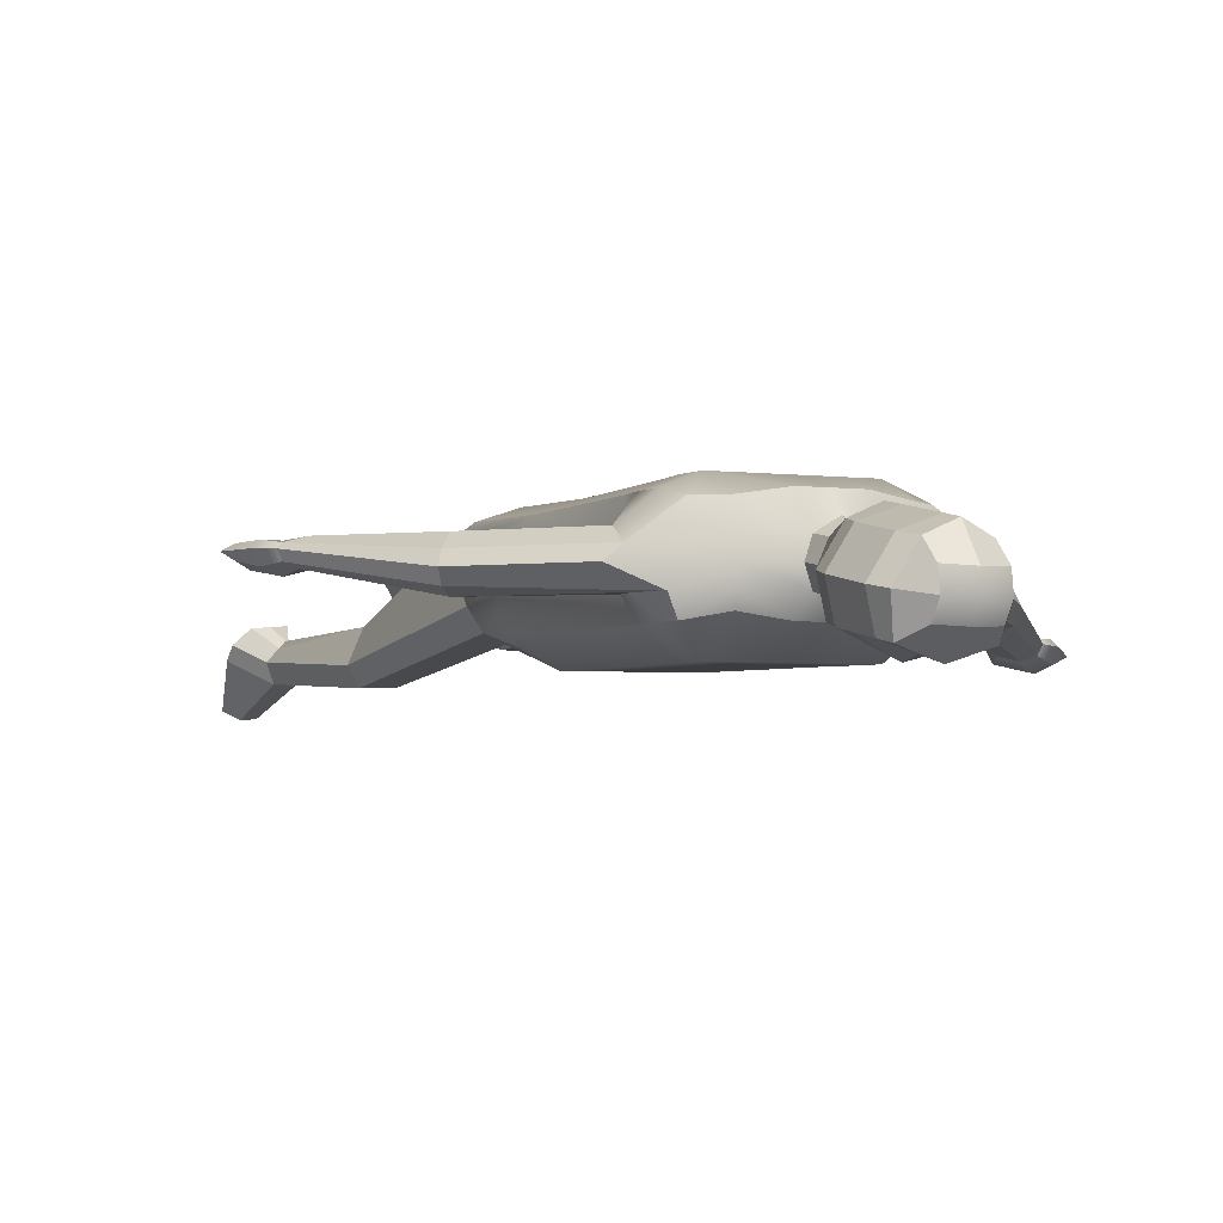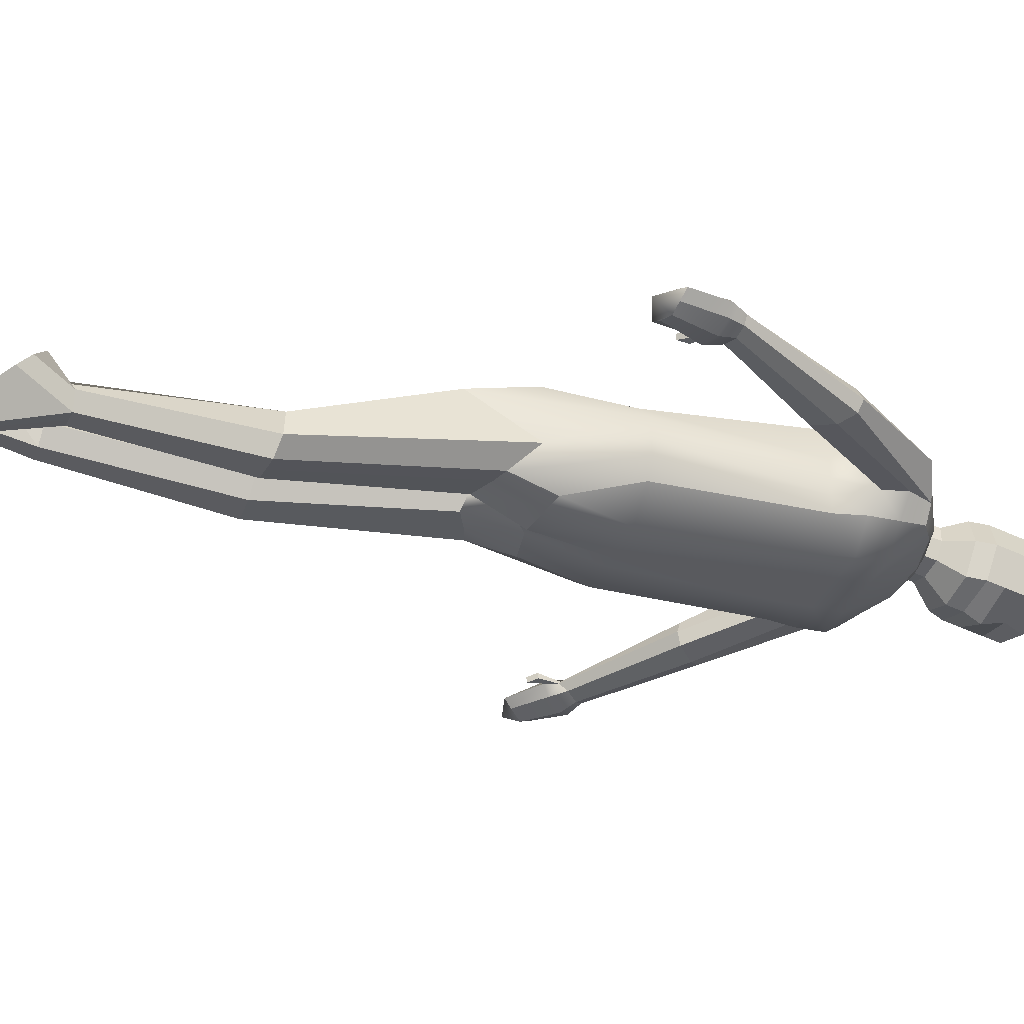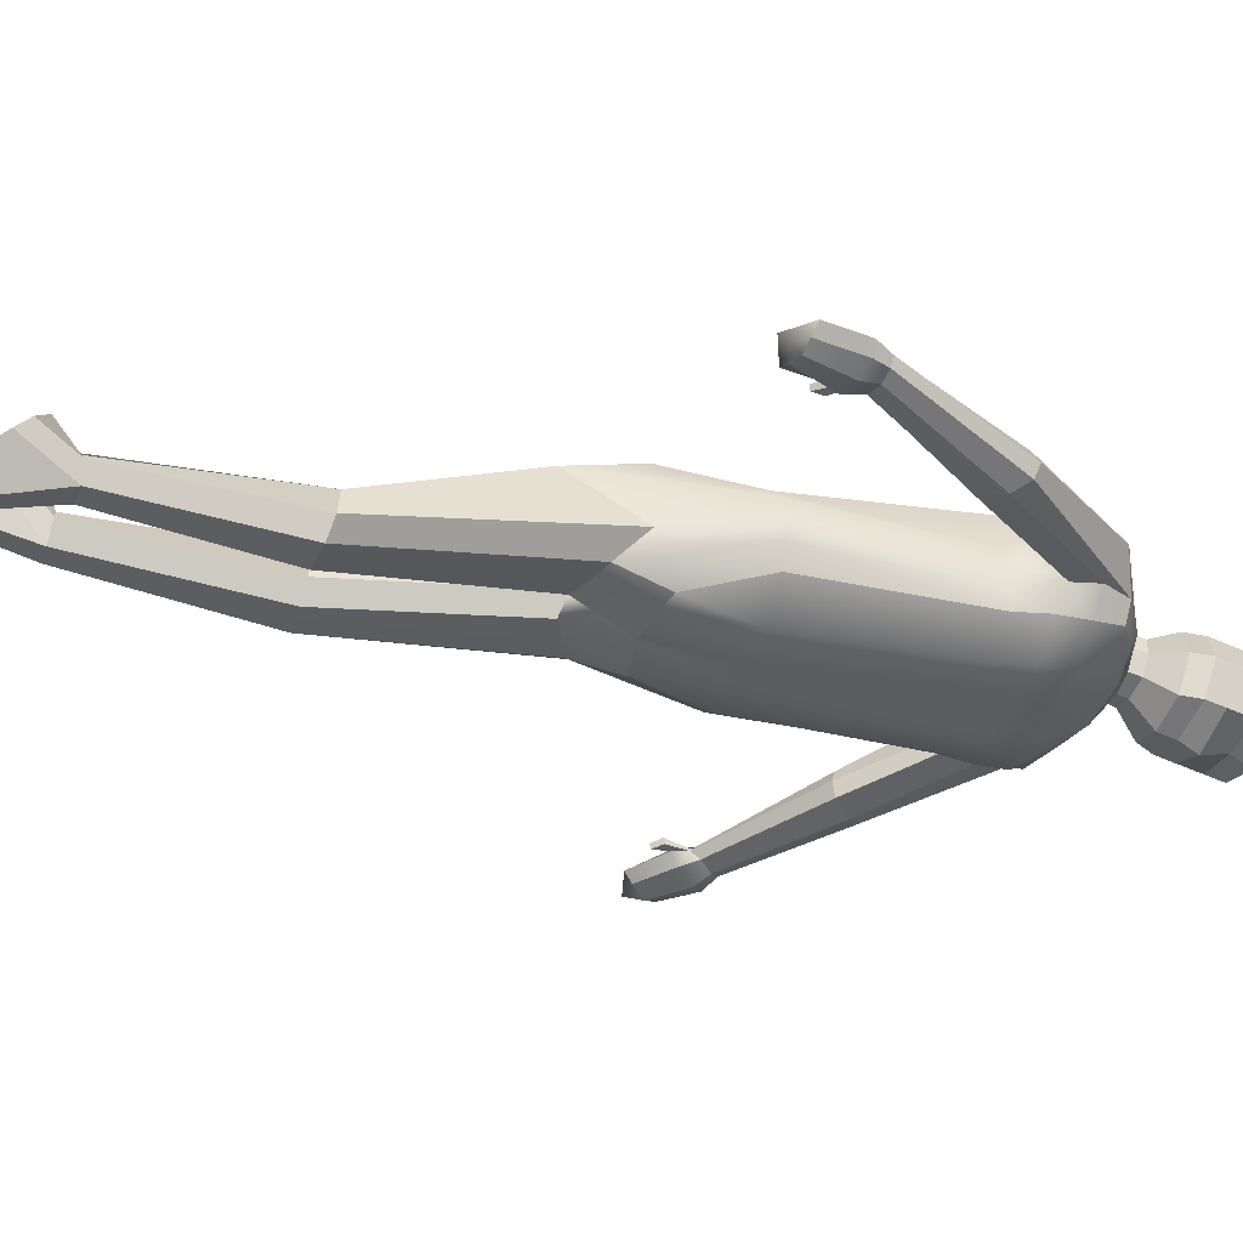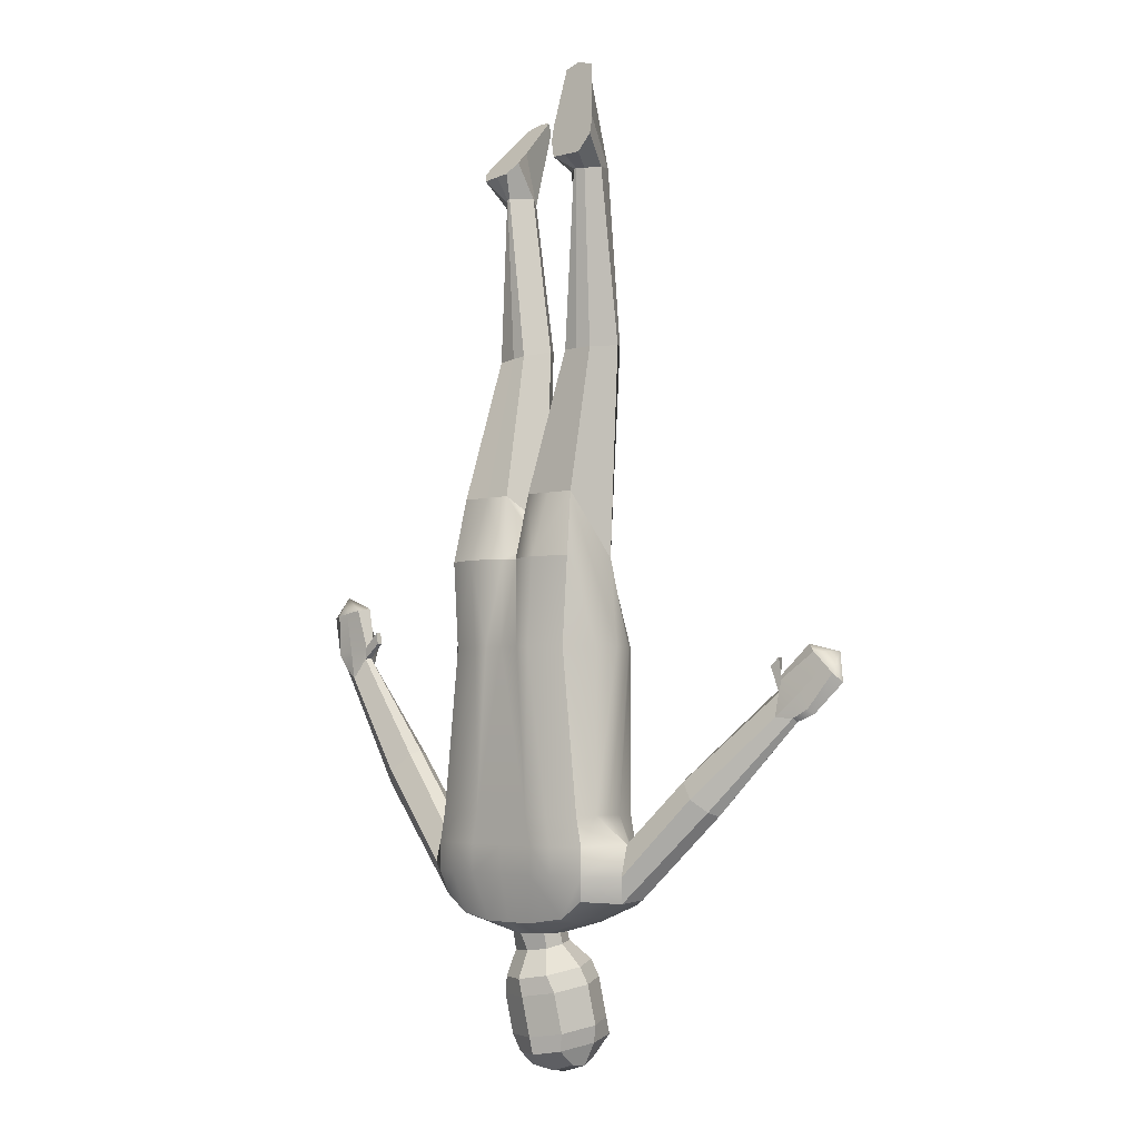
<metadata>
{"format":"obj","ext":"obj","renderer":"f3d","projection":"perspective","resolution":1024,"background":"white","views":[{"elev":-2.7,"azim":153.1,"up":"+Y"},{"elev":-31.2,"azim":72.0,"up":"+Y"},{"elev":-35.6,"azim":73.8,"up":"+Y"},{"elev":-4.1,"azim":-138.8,"up":"+Z"}]}
</metadata>
<code>
g default
v 0.65 0.3 3.5
v -0.65 0.3 3.5
v 0.45 -0.45 3.3
v -0.45 -0.45 3.3
v 0.8 -0.4 0.65
v -0.8 -0.4 0.65
v 0.75 0.25 0.65
v -0.75 0.25 0.65
v -0 0.2 3.5
v 0 0.3 0.45
v -0 -0.4 0.45
v -0 -0.45 3.45
v 0.75 -0.4 1.35
v 0 -0.6 1.35
v -0.75 -0.4 1.35
v -0.75 0.3 1.35
v -0 0.4 1.35
v 0.75 0.3 1.35
v 0.7 -0.2 3.5
v -0 -0.2 3.8
v -0.7 -0.2 3.5
v -0.75 -0.1 1.35
v -1.123 -0.1 0.6633
v 1.18 -0.1 0.7613
v 0.75 -0.1 1.35
v 0.8718 -0.25 0.6282
v 0 -0.3 0.35
v -0.9319 -0.25 0.6031
v -0.75 -0.25 1.35
v -0.5 -0.35 3.7
v -0 -0.35 3.65
v 0.5 -0.35 3.7
v 0.75 -0.25 1.35
v -0.35 0.4 3.5
v -0.5 0.4 1.35
v -0.55 0.25 0.5
v -0.55 -0.1 0.45
v -0.55 -0.25 0.45
v -0.55 -0.35 0.5
v -0.5 -0.6 1.35
v -0.35 -0.5 3.35
v -0.35 -0.35 3.75
v 0.35 0.4 3.5
v 0.5 0.4 1.35
v 0.55 0.25 0.5
v 0.55 -0.1 0.45
v 0.55 -0.25 0.45
v 0.55 -0.35 0.5
v 0.5 -0.6 1.35
v 0.35 -0.5 3.35
v 0.35 -0.35 3.75
v 0.8 0.3 1.1
v 0.55 0.4 1.1
v -0 0.4 1.1
v -0.55 0.4 1.1
v -0.8 0.3 1.1
v -0.9873 -0.1 1.092
v -0.8919 -0.25 1.062
v -0.8 -0.4 1.1
v -0.55 -0.6 1.1
v 0 -0.6 1.1
v 0.55 -0.6 1.1
v 0.8 -0.4 1.1
v 0.9304 -0.25 1.047
v 0.8759 -0.1 1.093
v 0.75 -0.4 2.75
v 0.45 -0.6 2.75
v 0 -0.6 2.75
v -0.45 -0.6 2.75
v -0.75 -0.4 2.75
v -0.85 -0.25 2.75
v -0.85 -0.1 2.75
v -0.6 0.3 2.75
v -0.3 0.4 2.75
v -0 0.4 2.75
v 0.3 0.4 2.75
v 0.6 0.3 2.75
v 0.85 -0.1 2.75
v 0.85 -0.25 2.75
v 0.6 0.2 4.05
v 0.35 0.2 4.05
v -0 -0.05 3.65
v -0.35 0.2 4.05
v -0.6 0.2 4.05
v -0.8 0.1 2.75
v -0.75 0.05 1.35
v -1.083 0.05 1.123
v -1.027 0.05 0.6332
v -0.55 0.05 0.45
v -0 0.15 0.35
v 0.55 0.05 0.45
v 1.073 0 0.7304
v 0.9495 0.05 1.16
v 0.75 0.05 1.35
v 0.8 0.1 2.75
v 0.8 0.3 0.85
v 0.55 0.4 0.85
v -0 0.4 0.85
v -0.55 0.4 0.85
v -0.8 0.3 0.85
v -1.062 0.1 0.854
v -0.9671 -0.25 0.824
v -0.8 -0.4 0.85
v -0.55 -0.6 0.85
v 0 -0.6 0.85
v 0.55 -0.6 0.85
v 0.8 -0.4 0.85
v 0.9715 -0.25 0.8408
v 1.045 0.1 0.9085
v 0.275 0.4 1.35
v 0.175 0.4 2.75
v 0.075 0.3 3.5
v 0.125 0.2 4.05
v 0.025 -0.2 3.8
v 0.125 -0.35 3.85
v 0.025 -0.5 3.4
v 0.125 -0.6 2.75
v 0.225 -0.6 1.35
v 0.225 -0.6 1.1
v 0.225 -0.6 0.85
v 0.225 -0.4 0.45
v 0.175 -0.25 0.35
v 0.225 -0.1 0.35
v 0.175 0.05 0.35
v 0.225 0.3 0.45
v 0.325 0.4 0.85
v 0.325 0.4 1.1
v -0.075 0.3 3.5
v -0.175 0.4 2.75
v -0.275 0.4 1.35
v -0.325 0.4 1.1
v -0.325 0.4 0.85
v -0.225 0.3 0.45
v -0.175 0.05 0.35
v -0.225 -0.1 0.35
v -0.175 -0.25 0.35
v -0.225 -0.4 0.45
v -0.225 -0.6 0.85
v -0.225 -0.6 1.1
v -0.225 -0.6 1.35
v -0.125 -0.6 2.75
v -0.025 -0.5 3.4
v -0.125 -0.35 3.85
v -0.025 -0.2 3.8
v -0.125 0.2 4.05
v -0.65 -0.3869 5.331
v -0.5 -0.3869 5.331
v -0.75 -0.2379 5.313
v -0.5 0.01044 5.284
v -0.65 0.01044 5.284
v -0.375 -0.3869 5.331
v -0.275 -0.2379 5.313
v -0.375 0.01044 5.284
v 0.4607 -0.6441 5.395
v 0.2371 -0.492 5.393
v 0.3365 -0.6416 5.409
v 0.4607 -0.2503 5.325
v 0.3365 -0.2478 5.339
v 0.7091 -0.5013 5.341
v 0.6098 -0.647 5.379
v 0.6098 -0.2532 5.308
v -0.75 -0.1134 6.809
v -0.65 -0.1134 6.809
v -0.8 0.03556 6.791
v -0.65 0.1845 6.774
v -0.7 0.1349 6.78
v -0.575 -0.1134 6.809
v -0.475 0.03556 6.791
v -0.625 0.1845 6.774
v 0.5785 -0.5938 6.756
v 0.4046 -0.4461 6.788
v 0.504 -0.5945 6.764
v 0.5785 -0.2949 6.782
v 0.5536 -0.2952 6.785
v 0.7275 -0.4429 6.752
v 0.6779 -0.5929 6.745
v 0.6282 -0.3443 6.772
v -0.9 0.2665 7.157
v -0.65 0.2665 7.157
v -0.65 0.298 7.01
v -0.9 0.298 7.01
v -0.65 0.3295 6.863
v -0.8 0.3295 6.863
v -0.475 0.2665 7.157
v -0.475 0.298 7.01
v -0.525 0.3295 6.863
v 0.612 -0.4028 7.184
v 0.612 -0.2971 7.077
v 0.4381 -0.2832 7.091
v 0.4381 -0.3889 7.198
v 0.612 -0.1914 6.971
v 0.4878 -0.1815 6.981
v 0.8604 -0.3169 7.058
v 0.8604 -0.4226 7.164
v 0.761 -0.2033 6.959
v -0.7 0.06358 7.625
v -0.65 0.06358 7.625
v -0.65 0.1508 7.694
v -0.8 0.1613 7.646
v -0.575 0.06358 7.625
v -0.525 0.1613 7.646
v 0.5263 -0.8196 7.475
v 0.6008 -0.8256 7.469
v 0.612 -0.7903 7.574
v 0.4878 -0.7451 7.548
v 0.6505 -0.8295 7.465
v 0.761 -0.7669 7.527
v -1.655 -0.05 1.495
v -1.477 -0.25 1.67
v -1.513 -0.15 1.635
v -1.655 -0.4 1.495
v -1.513 -0.35 1.635
v -1.797 -0.25 1.354
v -1.762 -0.15 1.389
v -1.762 -0.35 1.389
v 1.614 -0.25 1.689
v 1.445 -0.1 1.873
v 1.479 -0.2 1.836
v 1.614 0.1 1.689
v 1.479 0 1.836
v 1.75 -0.1 1.542
v 1.716 -0.2 1.579
v 1.716 1e-06 1.579
v 2.108 -0.06301 2.624
v 1.944 0.0426 2.705
v 1.97 -0.02781 2.649
v 2.09 0.113 2.526
v 1.979 0.07781 2.699
v 2.247 0.0426 2.599
v 2.212 -0.02781 2.605
v 2.212 0.07781 2.605
v 2.206 -0.05 3.114
v 2.233 0.05 3.262
v 1.96 0.05 3.16
v 2.058 0 3.142
v 2.206 0.1 3.114
v 2.058 0.1 3.142
v 2.402 0.05 3.078
v 2.304 1e-06 3.096
v 2.304 0.1 3.096
v 2.143 -0.1 2.77
v 2.29 -0.05 2.743
v 2.339 0.05 2.734
v 2.29 0.1 2.743
v 2.142 0.1 2.77
v 1.946 0.1 2.806
v 1.897 0.05 2.815
v 1.946 -0.05 2.806
v 1.798 0.05 2.833
v 1.798 0.1 2.833
v 1.816 0.05 2.932
v 1.816 0.1 2.932
v -2.702 -0.5814 2.555
v -2.815 -0.5042 2.672
v -2.532 -0.4841 2.74
v -2.599 -0.5329 2.665
v -2.716 -0.4329 2.571
v -2.608 -0.4339 2.676
v -2.855 -0.4811 2.427
v -2.778 -0.5312 2.491
v -2.788 -0.4323 2.502
v -2.253 -0.4877 2.306
v -2.269 -0.4256 2.373
v -2.351 -0.5216 2.204
v -2.297 -0.3905 2.353
v -2.299 -0.333 2.152
v -2.43 -0.4861 2.134
v -2.462 -0.4162 2.117
v -2.44 -0.3816 2.146
v -2.291 -0.4332 2.491
v -2.317 -0.5318 2.446
v -2.456 -0.58 2.301
v -2.475 -0.3821 2.323
v -2.331 -0.3834 2.462
v -2.568 -0.5295 2.202
v -2.614 -0.4302 2.178
v -2.583 -0.3811 2.218
v -2.224 -0.3844 2.566
v -2.219 -0.4339 2.561
v -2.288 -0.4484 2.632
v -2.292 -0.3989 2.637
v 0.1727 -0.2704 0.2523
v 0.2205 -0.1231 0.2203
v -0.001129 -0.3194 0.2746
v -0.006707 0.07333 0.1991
v 0.1685 0.02423 0.1957
v -0.1805 0.02423 0.2215
v -0.2283 -0.1231 0.2535
v -0.1764 -0.2704 0.2781
v 0.2607 -0.4235 0.07114
v 0.3567 -0.1609 0.01331
v -0.01327 -0.5217 0.1104
v -0.02352 0.1999 -0.0283
v 0.2033 0.1017 -0.0261
v -0.2476 0.1017 0.00723
v -0.3935 -0.1609 0.06875
v -0.29 -0.4235 0.1118
v 0.2997 -0.4519 -0.07944
v 0.3957 -0.1893 -0.1373
v -0.02413 -0.5501 -0.03653
v -0.03438 0.1715 -0.1752
v 0.2424 0.07334 -0.1767
v -0.3083 0.07334 -0.136
v -0.4542 -0.1893 -0.07446
v -0.3507 -0.4519 -0.03137
v 0.2888 -0.4803 -0.2263
v 0.3848 -0.2177 -0.2842
v -0.03429 -0.6276 -0.174
v -0.04523 0.1432 -0.3221
v 0.2315 0.04496 -0.3236
v -0.3192 0.04496 -0.2829
v -0.465 -0.2177 -0.2213
v -0.3616 -0.4803 -0.1783
v 0.2743 -0.5181 -0.4222
v 0.3703 -0.2555 -0.48
v -0.05016 -0.5672 -0.3887
v -0.05971 0.1053 -0.5179
v 0.217 0.007123 -0.5194
v -0.3336 0.007123 -0.4787
v -0.4795 -0.2555 -0.4172
v -0.376 -0.5181 -0.3741
v 0.2635 -0.5465 -0.5691
v 0.3096 -0.2839 -0.6232
v -0.06032 -0.6447 -0.5262
v -0.07057 0.07694 -0.6648
v 0.1563 -0.02126 -0.6626
v -0.2946 -0.02126 -0.6293
v -0.4405 -0.2839 -0.5678
v -0.3869 -0.5465 -0.521
v 0.1502 -0.4595 -0.7307
v 0.1445 -0.3217 -0.8079
v -0.07783 -0.469 -0.7631
v -0.08354 -0.3312 -0.8403
v -0.08201 -0.1744 -0.8197
v 0.146 -0.165 -0.7873
v -0.3028 -0.165 -0.7541
v -0.3043 -0.3217 -0.7748
v -0.2986 -0.4595 -0.6975
g pCube1
f 178 179 180 181
f 59 60 40 15
f 23 37 38 28
f 16 35 55 56
f 57 58 29 22
f 64 65 25 33
f 44 53 127 110
f 46 47 122 123
f 118 119 62 49
f 187 188 189 190
f 49 67 117 118
f 15 40 69 70
f 71 72 22 29
f 73 74 35 16
f 110 111 76 44
f 78 79 33 25
f 188 191 192 189
f 181 180 182 183
f 72 85 86 22
f 86 87 57 22
f 88 89 37 23
f 123 124 91 46
f 65 93 94 25
f 94 95 78 25
f 47 48 121 122
f 28 38 39 6
f 15 29 58 59
f 70 71 29 15
f 41 42 30 4
f 50 51 115 116
f 13 33 79 66
f 63 64 33 13
f 74 129 130 35
f 130 131 55 35
f 89 134 135 37
f 38 37 135 136
f 39 38 136 137
f 60 139 140 40
f 140 141 69 40
f 142 143 42 41
f 180 179 184 185
f 185 186 182 180
f 18 44 76 77
f 52 53 44 18
f 24 46 91 92
f 26 47 46 24
f 5 48 47 26
f 13 49 62 63
f 66 67 49 13
f 32 51 50 3
f 193 188 187 194
f 195 191 188 193
f 96 97 53 52
f 126 127 53 97
f 131 132 99 55
f 56 55 99 100
f 59 58 102 103
f 103 104 60 59
f 104 138 139 60
f 119 120 106 62
f 63 62 106 107
f 107 108 64 63
f 232 233 234 235
f 233 236 237 234
f 3 50 67 66
f 116 117 67 50
f 41 69 141 142
f 70 69 41 4
f 30 71 70 4
f 21 72 71 30
f 84 85 72 21
f 34 74 73 2
f 128 129 74 34
f 43 76 111 112
f 77 76 43 1
f 19 78 95 80
f 32 79 78 19
f 66 79 32 3
f 1 43 81 80
f 112 113 81 43
f 34 83 145 128
f 84 83 34 2
f 2 73 85 84
f 86 85 73 16
f 56 87 86 16
f 100 101 87 56
f 36 89 88 8
f 133 134 89 36
f 45 91 124 125
f 92 91 45 7
f 109 96 52 93
f 94 93 52 18
f 77 95 94 18
f 80 95 77 1
f 7 45 97 96
f 125 126 97 45
f 36 99 132 133
f 100 99 36 8
f 88 101 100 8
f 103 102 28 6
f 39 104 103 6
f 137 138 104 39
f 48 106 120 121
f 107 106 48 5
f 26 108 107 5
f 238 233 232 239
f 240 236 233 238
f 7 96 109 92
f 75 111 110 17
f 112 111 75 9
f 82 113 112 9
f 114 113 82 20
f 115 114 20 31
f 116 115 31 12
f 68 117 116 12
f 118 117 68 14
f 61 119 118 14
f 105 120 119 61
f 121 120 105 11
f 122 121 11 27
f 331 330 332 333
f 334 335 331 333
f 125 124 90 10
f 98 126 125 10
f 54 127 126 98
f 110 127 54 17
f 9 75 129 128
f 130 129 75 17
f 98 132 131 54
f 133 132 98 10
f 10 90 134 133
f 337 336 334 333
f 338 337 333 332
f 137 136 27 11
f 11 105 138 137
f 139 138 105 61
f 140 139 61 14
f 68 141 140 14
f 142 141 68 12
f 12 31 143 142
f 144 143 31 20
f 82 145 144 20
f 128 145 82 9
f 30 42 147 146
f 21 30 146 148
f 83 84 150 149
f 84 21 148 150
f 42 143 151 147
f 143 144 152 151
f 144 145 153 152
f 145 83 149 153
f 114 115 156 155
f 115 51 154 156
f 81 113 158 157
f 113 114 155 158
f 51 32 160 154
f 32 19 159 160
f 80 81 157 161
f 19 80 161 159
f 146 147 163 162
f 148 146 162 164
f 149 150 166 165
f 150 148 164 166
f 147 151 167 163
f 151 152 168 167
f 152 153 169 168
f 153 149 165 169
f 155 156 172 171
f 156 154 170 172
f 157 158 174 173
f 158 155 171 174
f 154 160 176 170
f 160 159 175 176
f 161 157 173 177
f 159 161 177 175
f 196 197 198 199
f 164 162 178 181
f 165 166 183 182
f 166 164 181 183
f 197 200 201 198
f 167 168 185 184
f 168 169 186 185
f 169 165 182 186
f 171 172 190 189
f 202 203 204 205
f 173 174 192 191
f 174 171 189 192
f 203 206 207 204
f 176 175 193 194
f 177 173 191 195
f 175 177 195 193
f 162 163 197 196
f 179 178 199 198
f 178 162 196 199
f 163 167 200 197
f 167 184 201 200
f 184 179 198 201
f 172 170 203 202
f 187 190 205 204
f 190 172 202 205
f 170 176 206 203
f 176 194 207 206
f 194 187 204 207
f 57 87 210 209
f 87 101 208 210
f 102 58 212 211
f 58 57 209 212
f 101 88 214 208
f 88 23 213 214
f 28 102 211 215
f 23 28 215 213
f 65 64 218 217
f 64 108 216 218
f 109 93 220 219
f 93 65 217 220
f 108 26 222 216
f 26 24 221 222
f 92 109 219 223
f 24 92 223 221
f 217 218 226 225
f 218 216 224 226
f 219 220 228 227
f 220 217 225 228
f 216 222 230 224
f 222 221 229 230
f 223 219 227 231
f 221 223 231 229
f 247 248 235 234
f 248 241 232 235
f 245 246 237 236
f 246 247 234 237
f 241 242 239 232
f 242 243 238 239
f 244 245 236 240
f 243 244 240 238
f 54 131 130 17
f 224 230 242 241
f 230 229 243 242
f 229 231 244 243
f 231 227 245 244
f 227 228 246 245
f 250 249 251 252
f 225 226 248 247
f 226 224 241 248
f 228 225 249 250
f 225 247 251 249
f 247 246 252 251
f 246 228 250 252
f 253 256 255 254
f 254 255 258 257
f 259 260 253 254
f 261 259 254 257
f 209 263 262 212
f 212 262 264 211
f 208 266 265 210
f 210 265 263 209
f 211 264 267 215
f 215 267 268 213
f 214 269 266 208
f 213 268 269 214
f 270 255 256 271
f 271 256 253 272
f 273 257 258 274
f 274 258 255 270
f 272 253 260 275
f 275 260 259 276
f 277 261 257 273
f 276 259 261 277
f 264 272 275 267
f 267 275 276 268
f 268 276 277 269
f 269 277 273 266
f 266 273 274 265
f 278 281 280 279
f 263 270 271 262
f 262 271 272 264
f 265 278 279 263
f 263 279 280 270
f 270 280 281 274
f 274 281 278 265
f 123 122 282 283
f 122 27 284 282
f 90 124 286 285
f 124 123 283 286
f 135 134 287 288
f 134 90 285 287
f 136 135 288 289
f 27 136 289 284
f 283 282 290 291
f 282 284 292 290
f 285 286 294 293
f 286 283 291 294
f 288 287 295 296
f 287 285 293 295
f 289 288 296 297
f 284 289 297 292
f 291 290 298 299
f 290 292 300 298
f 293 294 302 301
f 294 291 299 302
f 296 295 303 304
f 295 293 301 303
f 297 296 304 305
f 292 297 305 300
f 299 298 306 307
f 298 300 308 306
f 301 302 310 309
f 302 299 307 310
f 304 303 311 312
f 303 301 309 311
f 305 304 312 313
f 300 305 313 308
f 307 306 314 315
f 306 308 316 314
f 309 310 318 317
f 310 307 315 318
f 312 311 319 320
f 311 309 317 319
f 313 312 320 321
f 308 313 321 316
f 315 314 322 323
f 314 316 324 322
f 317 318 326 325
f 318 315 323 326
f 320 319 327 328
f 319 317 325 327
f 321 320 328 329
f 316 321 329 324
f 323 322 330 331
f 322 324 332 330
f 325 326 335 334
f 326 323 331 335
f 328 327 336 337
f 327 325 334 336
f 329 328 337 338
f 324 329 338 332

</code>
